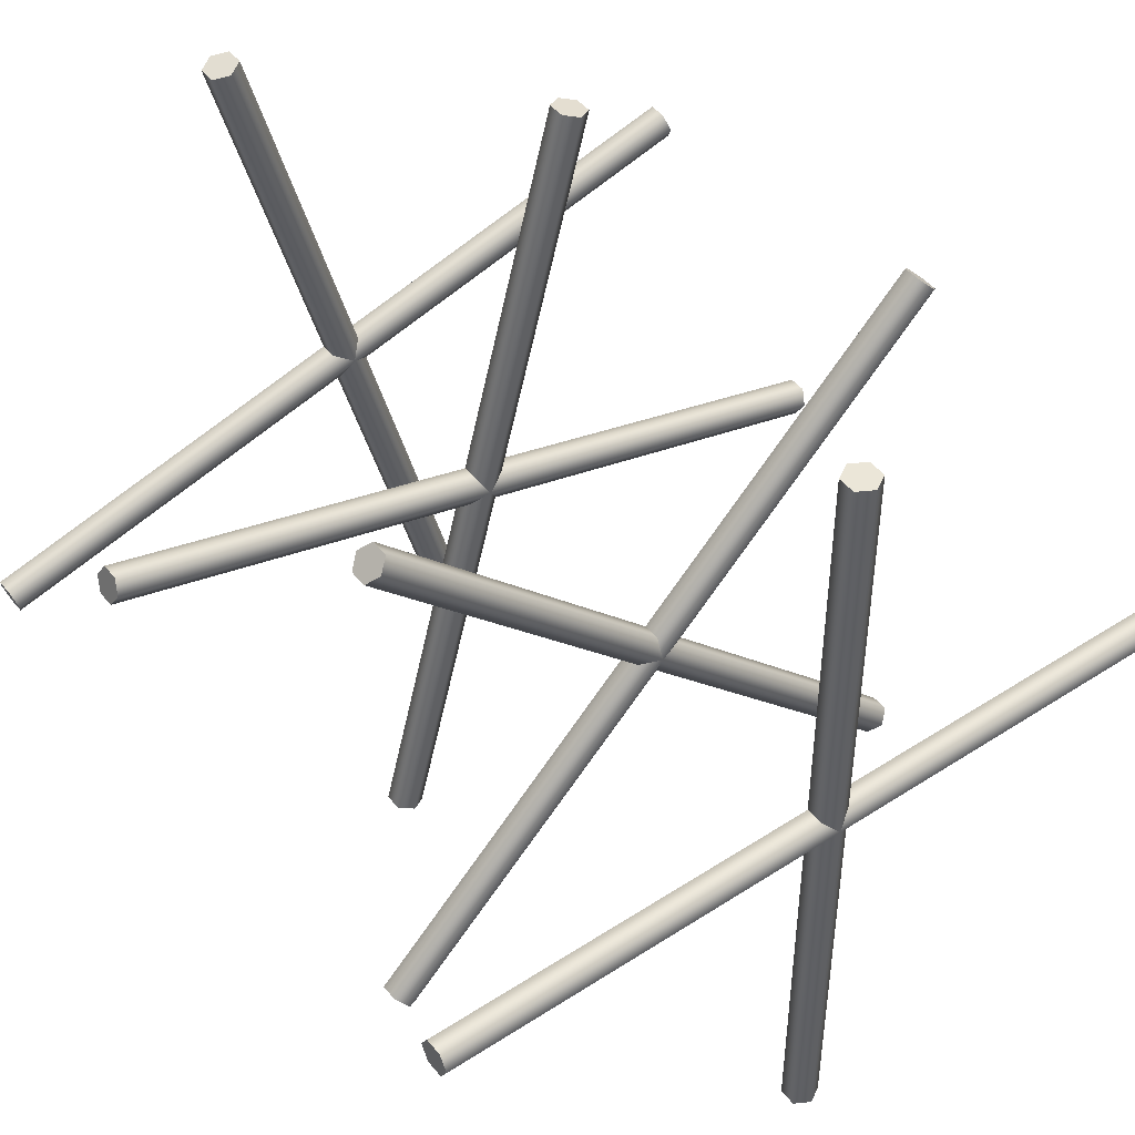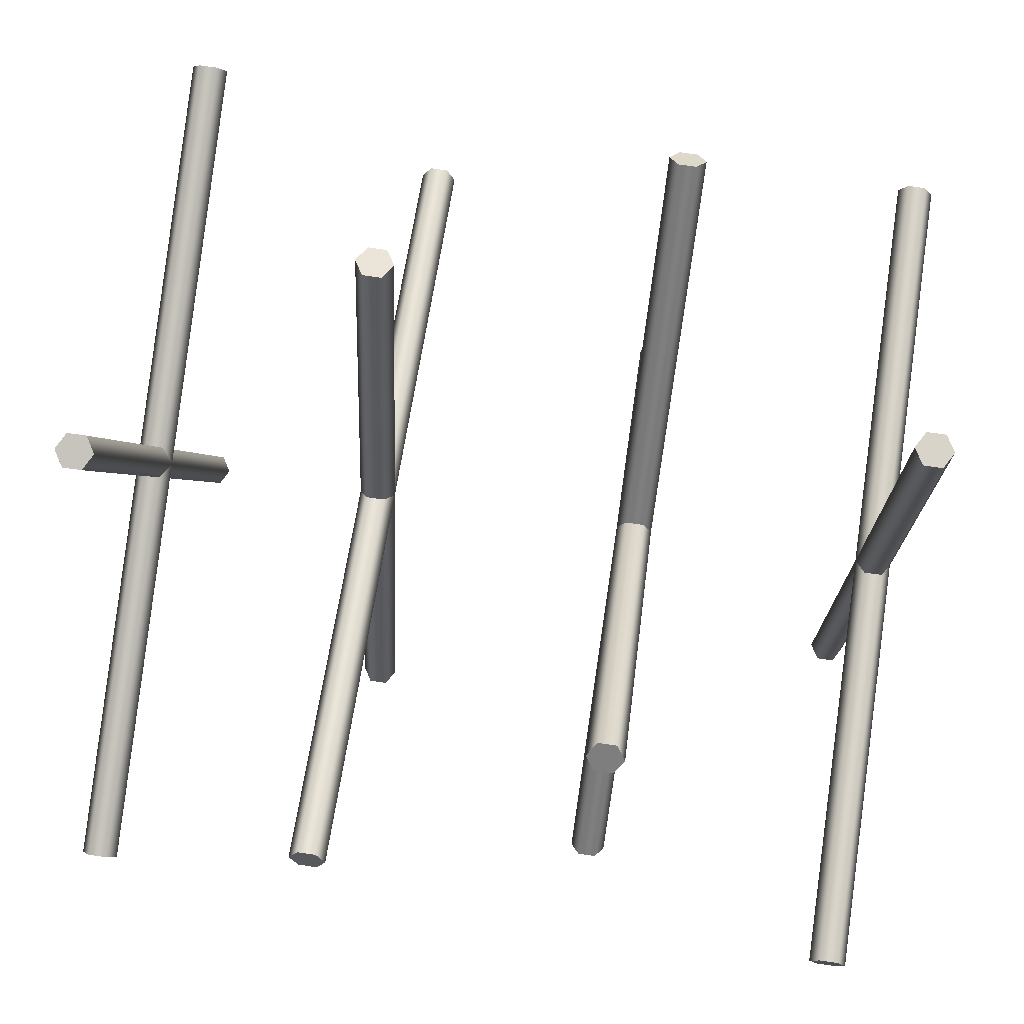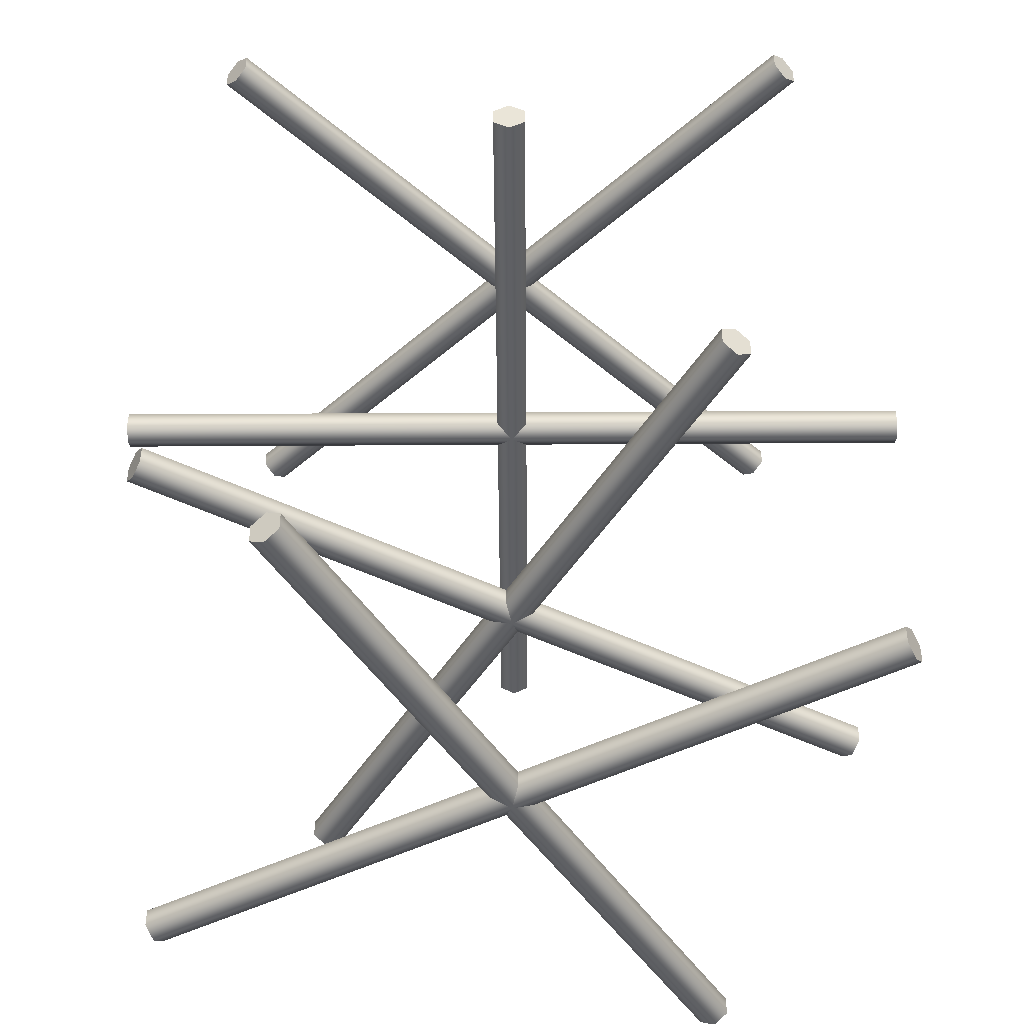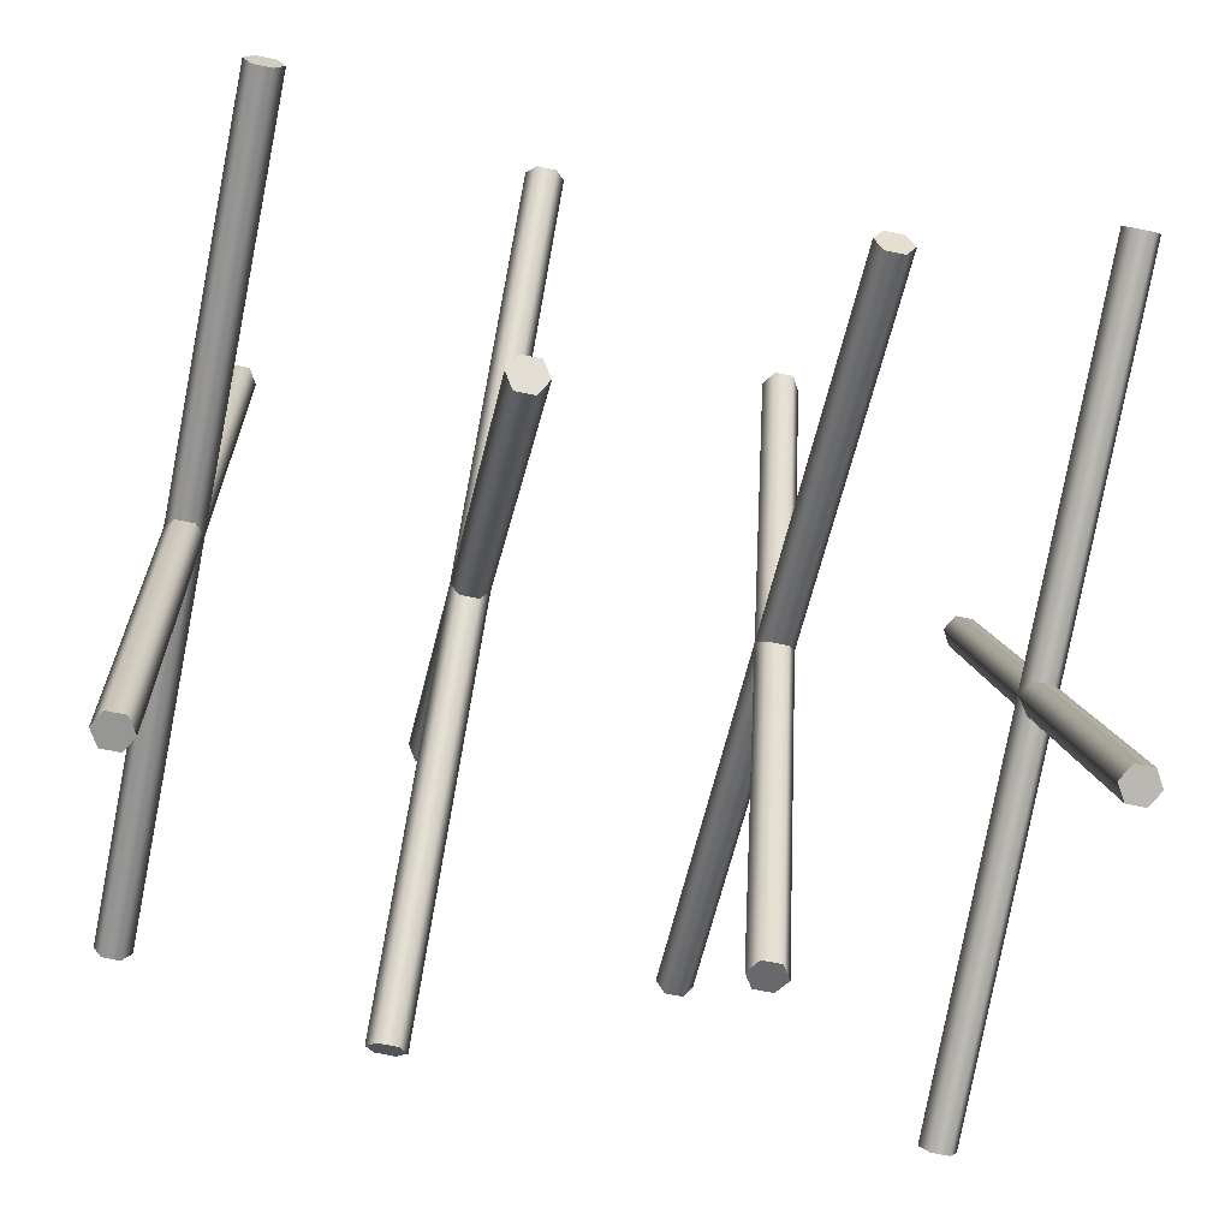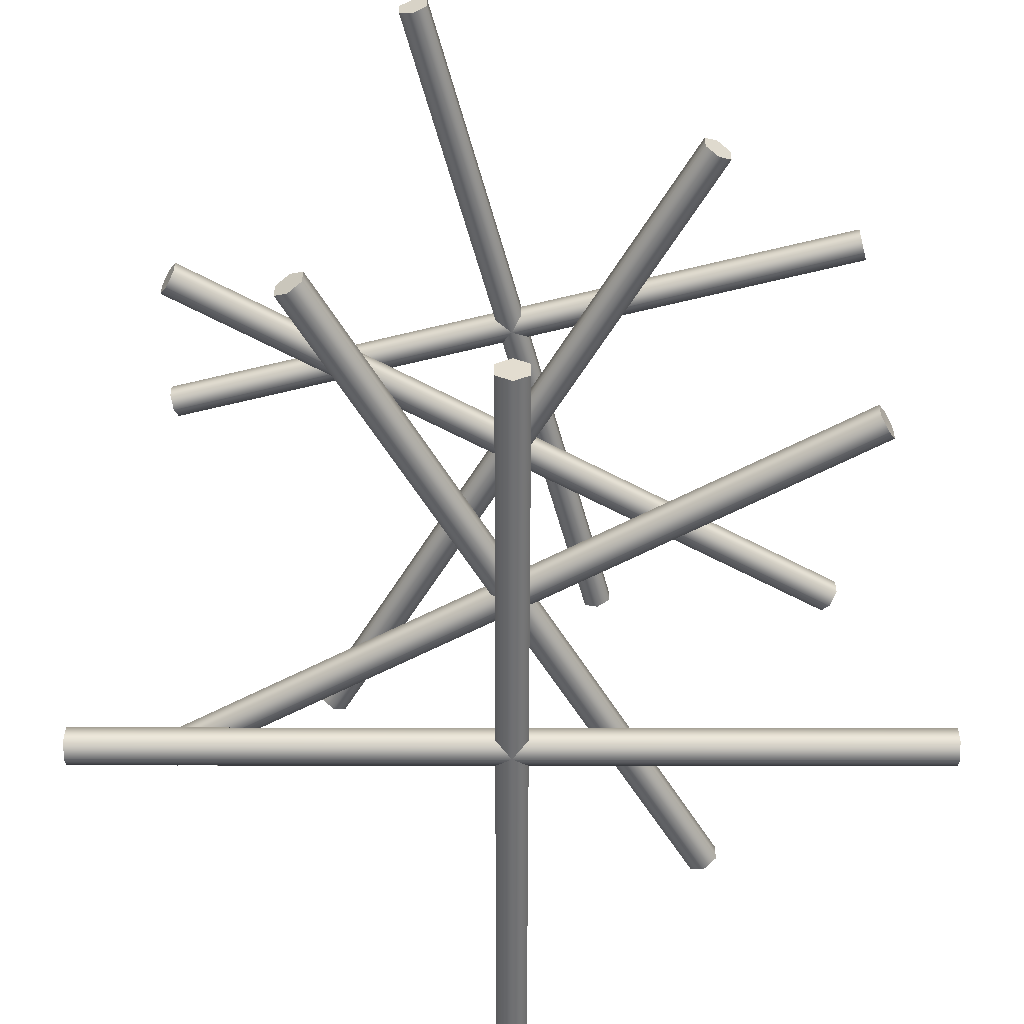
<metadata>
{"format":"obj","ext":"obj","renderer":"f3d","projection":"perspective","resolution":1024,"background":"white","views":[{"elev":46.1,"azim":143.4,"up":"+Z"},{"elev":75.0,"azim":98.3,"up":"+Z"},{"elev":-45.1,"azim":45.4,"up":"+Y"},{"elev":-67.7,"azim":-101.9,"up":"+Z"},{"elev":-54.6,"azim":104.9,"up":"+Y"}]}
</metadata>
<code>
g pb_Mesh-573064
v -0.05991 -0.01 -0.2236
v 0.0599 -0.009999 0.2236
v -0.05154 -0.005 -0.2258
v 0.06826 -0.004999 0.2213
v -0.05154 -0.005 -0.2258
v 0.06826 -0.004999 0.2213
v -0.05154 0.005 -0.2258
v 0.06826 0.005001 0.2213
v -0.05154 0.005 -0.2258
v 0.06826 0.005001 0.2213
v -0.05991 0.01 -0.2236
v 0.0599 0.01 0.2236
v -0.05991 0.01 -0.2236
v 0.0599 0.01 0.2236
v -0.06827 0.005 -0.2213
v 0.05153 0.005001 0.2258
v -0.06827 0.005 -0.2213
v 0.05153 0.005001 0.2258
v -0.06827 -0.005 -0.2213
v 0.05153 -0.004999 0.2258
v -0.06827 -0.005 -0.2213
v 0.05153 -0.004999 0.2258
v -0.05991 -0.01 -0.2236
v 0.0599 -0.009999 0.2236
v -0.05154 -0.005 -0.2258
v -0.05991 2.384e-07 -0.2236
v -0.05991 -0.01 -0.2236
v -0.05154 0.005 -0.2258
v -0.05991 0.01 -0.2236
v -0.06827 0.005 -0.2213
v -0.06827 -0.005 -0.2213
v 0.0599 -0.009999 0.2236
v 0.0599 9.537e-07 0.2236
v 0.06826 -0.004999 0.2213
v 0.06826 0.005001 0.2213
v 0.0599 0.01 0.2236
v 0.05153 0.005001 0.2258
v 0.05153 -0.004999 0.2258
v 0.05989 0.1217 -0.2236
v -0.05991 0.1217 0.2236
v 0.06826 0.1267 -0.2213
v -0.05155 0.1267 0.2258
v 0.06826 0.1267 -0.2213
v -0.05155 0.1267 0.2258
v 0.06826 0.1367 -0.2213
v -0.05155 0.1367 0.2258
v 0.06826 0.1367 -0.2213
v -0.05155 0.1367 0.2258
v 0.05989 0.1417 -0.2236
v -0.05991 0.1417 0.2236
v 0.05989 0.1417 -0.2236
v -0.05991 0.1417 0.2236
v 0.05153 0.1367 -0.2258
v -0.06828 0.1367 0.2213
v 0.05153 0.1367 -0.2258
v -0.06828 0.1367 0.2213
v 0.05153 0.1267 -0.2258
v -0.06828 0.1267 0.2213
v 0.05153 0.1267 -0.2258
v -0.06828 0.1267 0.2213
v 0.05989 0.1217 -0.2236
v -0.05991 0.1217 0.2236
v 0.06826 0.1267 -0.2213
v 0.05989 0.1317 -0.2236
v 0.05989 0.1217 -0.2236
v 0.06826 0.1367 -0.2213
v 0.05989 0.1417 -0.2236
v 0.05153 0.1367 -0.2258
v 0.05153 0.1267 -0.2258
v -0.05991 0.1217 0.2236
v -0.05991 0.1317 0.2236
v -0.05155 0.1267 0.2258
v -0.05155 0.1367 0.2258
v -0.05991 0.1417 0.2236
v -0.05991 0.1417 0.2236
v -0.05991 0.1317 0.2236
v -0.06828 0.1367 0.2213
v -0.06828 0.1267 0.2213
v -0.05991 0.1217 0.2236
v 0.2236 0.1217 0.05989
v -0.2236 0.1217 -0.05991
v 0.2213 0.1267 0.06826
v -0.2258 0.1267 -0.05154
v 0.2213 0.1267 0.06826
v -0.2258 0.1267 -0.05154
v 0.2213 0.1367 0.06826
v -0.2258 0.1367 -0.05154
v 0.2213 0.1367 0.06826
v -0.2258 0.1367 -0.05154
v 0.2236 0.1417 0.05989
v -0.2236 0.1417 -0.05991
v 0.2236 0.1417 0.05989
v -0.2236 0.1417 -0.05991
v 0.2258 0.1367 0.05153
v -0.2213 0.1367 -0.06828
v 0.2258 0.1367 0.05153
v -0.2213 0.1367 -0.06828
v 0.2258 0.1267 0.05153
v -0.2213 0.1267 -0.06828
v 0.2258 0.1267 0.05153
v -0.2213 0.1267 -0.06828
v 0.2236 0.1217 0.05989
v -0.2236 0.1217 -0.05991
v 0.2213 0.1267 0.06826
v 0.2236 0.1317 0.05989
v 0.2236 0.1217 0.05989
v 0.2213 0.1367 0.06826
v 0.2236 0.1417 0.05989
v 0.2258 0.1367 0.05153
v 0.2236 0.1317 0.05989
v 0.2236 0.1417 0.05989
v 0.2258 0.1267 0.05153
v 0.2236 0.1217 0.05989
v -0.2236 0.1217 -0.05991
v -0.2236 0.1317 -0.05991
v -0.2258 0.1267 -0.05154
v -0.2258 0.1367 -0.05154
v -0.2236 0.1417 -0.05991
v -0.2236 0.1417 -0.05991
v -0.2236 0.1317 -0.05991
v -0.2213 0.1367 -0.06828
v -0.2213 0.1267 -0.06828
v -0.2236 0.1217 -0.05991
v 8.345e-06 0.4112 0.2314
v 6.914e-06 0.4112 -0.2314
v -0.008652 0.4162 0.2314
v -0.008653 0.4162 -0.2314
v -0.008652 0.4162 0.2314
v -0.008653 0.4162 -0.2314
v -0.008652 0.4262 0.2314
v -0.008653 0.4262 -0.2314
v -0.008652 0.4262 0.2314
v -0.008653 0.4262 -0.2314
v 8.345e-06 0.4312 0.2314
v 6.914e-06 0.4312 -0.2314
v 8.345e-06 0.4312 0.2314
v 6.914e-06 0.4312 -0.2314
v 0.008669 0.4262 0.2314
v 0.008667 0.4262 -0.2314
v 0.008669 0.4262 0.2314
v 0.008667 0.4262 -0.2314
v 0.008669 0.4162 0.2314
v 0.008667 0.4162 -0.2314
v 0.008669 0.4162 0.2314
v 0.008667 0.4162 -0.2314
v 8.345e-06 0.4112 0.2314
v 6.914e-06 0.4112 -0.2314
v -0.008652 0.4162 0.2314
v 8.345e-06 0.4212 0.2314
v 8.345e-06 0.4112 0.2314
v -0.008652 0.4262 0.2314
v 8.345e-06 0.4312 0.2314
v 0.008669 0.4262 0.2314
v 0.008669 0.4162 0.2314
v 6.914e-06 0.4112 -0.2314
v 6.914e-06 0.4212 -0.2314
v -0.008653 0.4162 -0.2314
v -0.008653 0.4262 -0.2314
v 6.914e-06 0.4312 -0.2314
v 0.008667 0.4262 -0.2314
v 0.008667 0.4162 -0.2314
v 0.1636 0.272 -0.1637
v -0.1637 0.272 0.1637
v 0.1698 0.277 -0.1575
v -0.1575 0.277 0.1698
v 0.1698 0.277 -0.1575
v -0.1575 0.277 0.1698
v 0.1698 0.287 -0.1575
v -0.1575 0.287 0.1698
v 0.1698 0.287 -0.1575
v -0.1575 0.287 0.1698
v 0.1636 0.292 -0.1637
v -0.1637 0.292 0.1637
v 0.1636 0.292 -0.1637
v -0.1637 0.292 0.1637
v 0.1575 0.287 -0.1698
v -0.1698 0.287 0.1575
v 0.1575 0.287 -0.1698
v -0.1698 0.287 0.1575
v 0.1575 0.277 -0.1698
v -0.1698 0.277 0.1575
v 0.1575 0.277 -0.1698
v -0.1698 0.277 0.1575
v 0.1636 0.272 -0.1637
v -0.1637 0.272 0.1637
v 0.1698 0.277 -0.1575
v 0.1636 0.282 -0.1637
v 0.1636 0.272 -0.1637
v 0.1698 0.287 -0.1575
v 0.1636 0.292 -0.1637
v 0.1575 0.287 -0.1698
v 0.1636 0.282 -0.1637
v 0.1636 0.292 -0.1637
v 0.1575 0.277 -0.1698
v 0.1636 0.272 -0.1637
v -0.1637 0.272 0.1637
v -0.1637 0.282 0.1637
v -0.1575 0.277 0.1698
v -0.1575 0.287 0.1698
v -0.1637 0.292 0.1637
v -0.1637 0.292 0.1637
v -0.1637 0.282 0.1637
v -0.1698 0.287 0.1575
v -0.1698 0.277 0.1575
v -0.1637 0.272 0.1637
v 0.2236 -0.01 -0.05991
v -0.2236 -0.009999 0.0599
v 0.2258 -0.005 -0.05154
v -0.2213 -0.004999 0.06826
v 0.2258 -0.005 -0.05154
v -0.2213 -0.004999 0.06826
v 0.2258 0.005 -0.05154
v -0.2213 0.005001 0.06826
v 0.2258 0.005 -0.05154
v -0.2213 0.005001 0.06826
v 0.2236 0.01 -0.05991
v -0.2236 0.01 0.0599
v 0.2236 0.01 -0.05991
v -0.2236 0.01 0.0599
v 0.2213 0.005 -0.06828
v -0.2258 0.005001 0.05153
v 0.2213 0.005 -0.06828
v -0.2258 0.005001 0.05153
v 0.2213 -0.005 -0.06828
v -0.2258 -0.004999 0.05153
v 0.2213 -0.005 -0.06828
v -0.2258 -0.004999 0.05153
v 0.2236 -0.01 -0.05991
v -0.2236 -0.009999 0.0599
v 0.2258 -0.005 -0.05154
v 0.2236 0 -0.05991
v 0.2236 -0.01 -0.05991
v 0.2258 0.005 -0.05154
v 0.2236 0.01 -0.05991
v 0.2213 0.005 -0.06828
v 0.2236 0 -0.05991
v 0.2236 0.01 -0.05991
v 0.2213 -0.005 -0.06828
v 0.2236 -0.01 -0.05991
v -0.2236 -0.009999 0.0599
v -0.2236 9.537e-07 0.0599
v -0.2213 -0.004999 0.06826
v -0.2213 0.005001 0.06826
v -0.2236 0.01 0.0599
v -0.2236 0.01 0.0599
v -0.2236 9.537e-07 0.0599
v -0.2258 0.005001 0.05153
v -0.2258 -0.004999 0.05153
v -0.2236 -0.009999 0.0599
v 0.2314 0.4112 -7.629e-06
v -0.2314 0.4112 -7.629e-06
v 0.2314 0.4162 0.008652
v -0.2314 0.4162 0.008652
v 0.2314 0.4162 0.008652
v -0.2314 0.4162 0.008652
v 0.2314 0.4262 0.008652
v -0.2314 0.4262 0.008652
v 0.2314 0.4262 0.008652
v -0.2314 0.4262 0.008652
v 0.2314 0.4312 -7.629e-06
v -0.2314 0.4312 -7.629e-06
v 0.2314 0.4312 -7.629e-06
v -0.2314 0.4312 -7.629e-06
v 0.2314 0.4262 -0.008667
v -0.2314 0.4262 -0.008667
v 0.2314 0.4262 -0.008667
v -0.2314 0.4262 -0.008667
v 0.2314 0.4162 -0.008667
v -0.2314 0.4162 -0.008667
v 0.2314 0.4162 -0.008667
v -0.2314 0.4162 -0.008667
v 0.2314 0.4112 -7.629e-06
v -0.2314 0.4112 -7.629e-06
v 0.2314 0.4162 0.008652
v 0.2314 0.4212 -7.629e-06
v 0.2314 0.4112 -7.629e-06
v 0.2314 0.4262 0.008652
v 0.2314 0.4312 -7.629e-06
v 0.2314 0.4262 -0.008667
v 0.2314 0.4162 -0.008667
v -0.2314 0.4112 -7.629e-06
v -0.2314 0.4212 -7.629e-06
v -0.2314 0.4162 0.008652
v -0.2314 0.4262 0.008652
v -0.2314 0.4312 -7.629e-06
v -0.2314 0.4262 -0.008667
v -0.2314 0.4162 -0.008667
v 0.1637 0.272 0.1637
v -0.1637 0.272 -0.1637
v 0.1575 0.277 0.1698
v -0.1698 0.277 -0.1575
v 0.1575 0.277 0.1698
v -0.1698 0.277 -0.1575
v 0.1575 0.287 0.1698
v -0.1698 0.287 -0.1575
v 0.1575 0.287 0.1698
v -0.1698 0.287 -0.1575
v 0.1637 0.292 0.1637
v -0.1637 0.292 -0.1637
v 0.1637 0.292 0.1637
v -0.1637 0.292 -0.1637
v 0.1698 0.287 0.1575
v -0.1575 0.287 -0.1698
v 0.1698 0.287 0.1575
v -0.1575 0.287 -0.1698
v 0.1698 0.277 0.1575
v -0.1575 0.277 -0.1698
v 0.1698 0.277 0.1575
v -0.1575 0.277 -0.1698
v 0.1637 0.272 0.1637
v -0.1637 0.272 -0.1637
v 0.1575 0.277 0.1698
v 0.1637 0.282 0.1637
v 0.1637 0.272 0.1637
v 0.1575 0.287 0.1698
v 0.1637 0.292 0.1637
v 0.1698 0.287 0.1575
v 0.1637 0.282 0.1637
v 0.1637 0.292 0.1637
v 0.1698 0.277 0.1575
v 0.1637 0.272 0.1637
v -0.1637 0.272 -0.1637
v -0.1637 0.282 -0.1637
v -0.1698 0.277 -0.1575
v -0.1698 0.287 -0.1575
v -0.1637 0.292 -0.1637
v -0.1637 0.292 -0.1637
v -0.1637 0.282 -0.1637
v -0.1575 0.287 -0.1698
v -0.1575 0.277 -0.1698
v -0.1637 0.272 -0.1637
g pb_Mesh-573064_0
f 3 2 1
f 3 4 2
f 7 6 5
f 7 8 6
f 11 10 9
f 11 12 10
f 15 14 13
f 15 16 14
f 19 18 17
f 19 20 18
f 23 22 21
f 23 24 22
f 27 26 25
f 25 26 28
f 28 26 29
f 29 26 30
f 30 26 31
f 31 26 27
f 34 33 32
f 35 33 34
f 36 33 35
f 37 33 36
f 38 33 37
f 32 33 38
f 41 40 39
f 41 42 40
f 45 44 43
f 45 46 44
f 49 48 47
f 49 50 48
f 53 52 51
f 53 54 52
f 57 56 55
f 57 58 56
f 61 60 59
f 61 62 60
f 65 64 63
f 63 64 66
f 66 64 67
f 67 64 68
f 68 64 69
f 69 64 65
f 72 71 70
f 73 71 72
f 74 71 73
f 77 76 75
f 78 76 77
f 79 76 78
f 82 81 80
f 82 83 81
f 86 85 84
f 86 87 85
f 90 89 88
f 90 91 89
f 94 93 92
f 94 95 93
f 98 97 96
f 98 99 97
f 102 101 100
f 102 103 101
f 106 105 104
f 104 105 107
f 107 105 108
f 111 110 109
f 109 110 112
f 112 110 113
f 116 115 114
f 117 115 116
f 118 115 117
f 121 120 119
f 122 120 121
f 123 120 122
f 126 125 124
f 126 127 125
f 130 129 128
f 130 131 129
f 134 133 132
f 134 135 133
f 138 137 136
f 138 139 137
f 142 141 140
f 142 143 141
f 146 145 144
f 146 147 145
f 150 149 148
f 148 149 151
f 151 149 152
f 152 149 153
f 153 149 154
f 154 149 150
f 157 156 155
f 158 156 157
f 159 156 158
f 160 156 159
f 161 156 160
f 155 156 161
f 164 163 162
f 164 165 163
f 168 167 166
f 168 169 167
f 172 171 170
f 172 173 171
f 176 175 174
f 176 177 175
f 180 179 178
f 180 181 179
f 184 183 182
f 184 185 183
f 188 187 186
f 186 187 189
f 189 187 190
f 193 192 191
f 191 192 194
f 194 192 195
f 198 197 196
f 199 197 198
f 200 197 199
f 203 202 201
f 204 202 203
f 205 202 204
f 208 207 206
f 208 209 207
f 212 211 210
f 212 213 211
f 216 215 214
f 216 217 215
f 220 219 218
f 220 221 219
f 224 223 222
f 224 225 223
f 228 227 226
f 228 229 227
f 232 231 230
f 230 231 233
f 233 231 234
f 237 236 235
f 235 236 238
f 238 236 239
f 242 241 240
f 243 241 242
f 244 241 243
f 247 246 245
f 248 246 247
f 249 246 248
f 252 251 250
f 252 253 251
f 256 255 254
f 256 257 255
f 260 259 258
f 260 261 259
f 264 263 262
f 264 265 263
f 268 267 266
f 268 269 267
f 272 271 270
f 272 273 271
f 276 275 274
f 274 275 277
f 277 275 278
f 278 275 279
f 279 275 280
f 280 275 276
f 283 282 281
f 284 282 283
f 285 282 284
f 286 282 285
f 287 282 286
f 281 282 287
f 290 289 288
f 290 291 289
f 294 293 292
f 294 295 293
f 298 297 296
f 298 299 297
f 302 301 300
f 302 303 301
f 306 305 304
f 306 307 305
f 310 309 308
f 310 311 309
f 314 313 312
f 312 313 315
f 315 313 316
f 319 318 317
f 317 318 320
f 320 318 321
f 324 323 322
f 325 323 324
f 326 323 325
f 329 328 327
f 330 328 329
f 331 328 330

</code>
